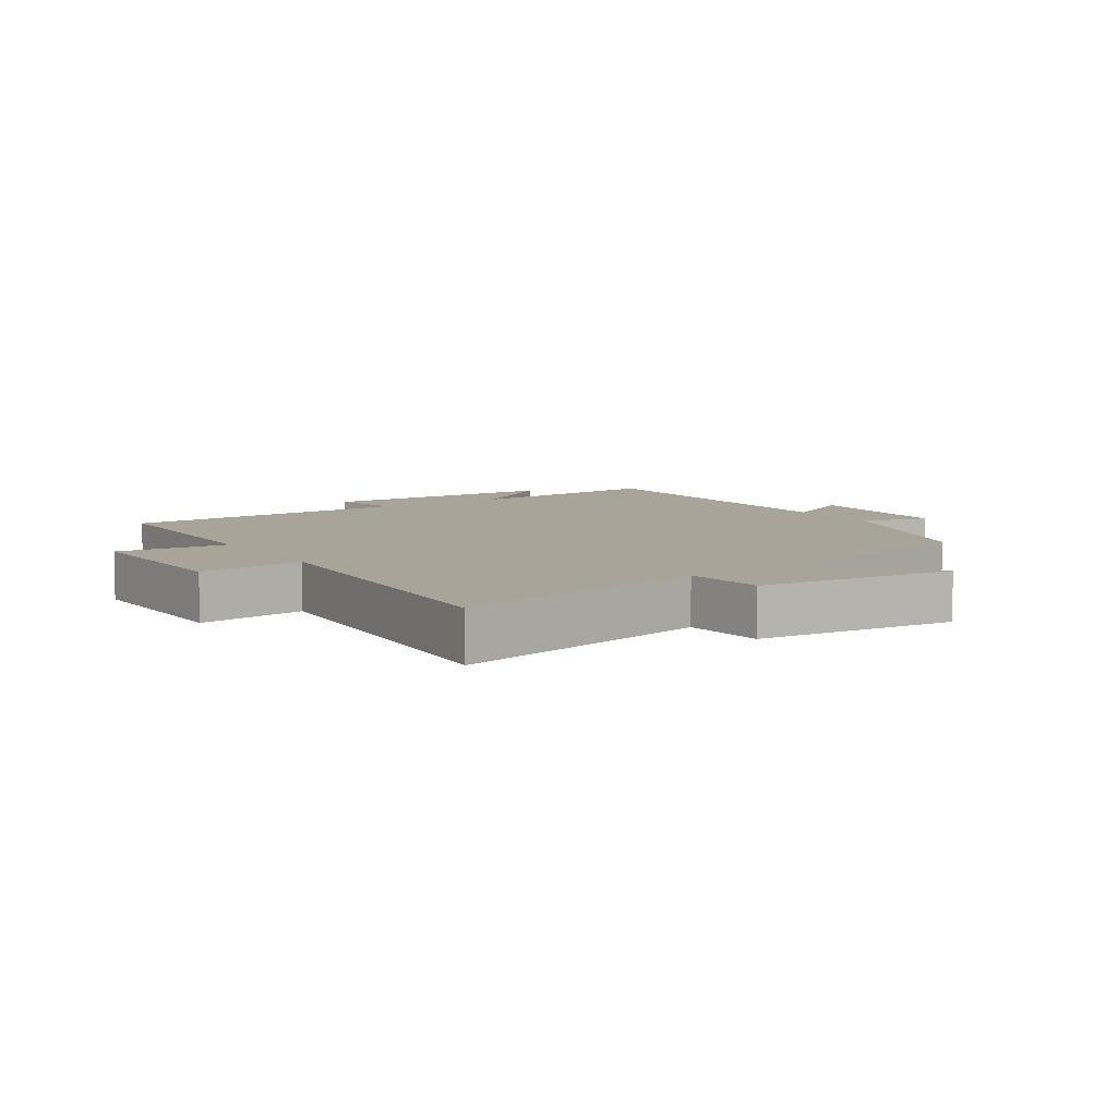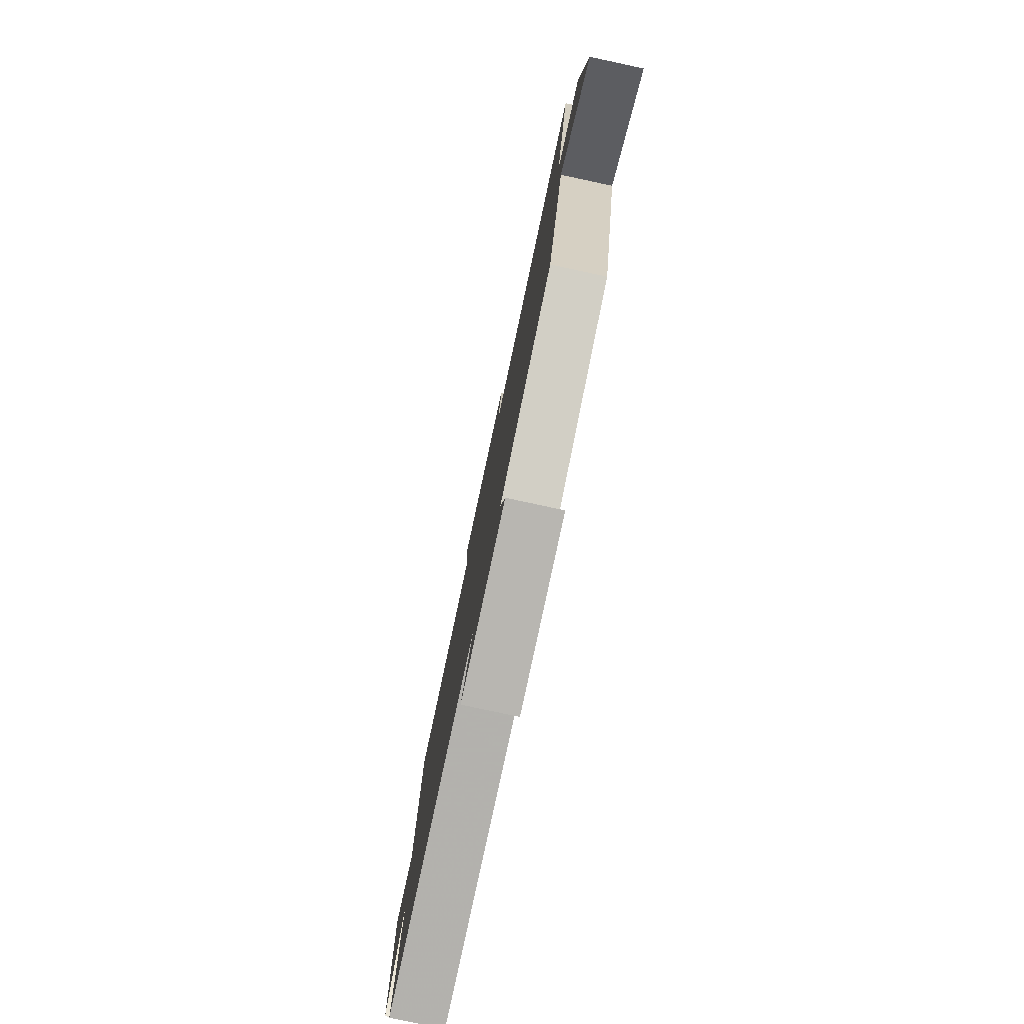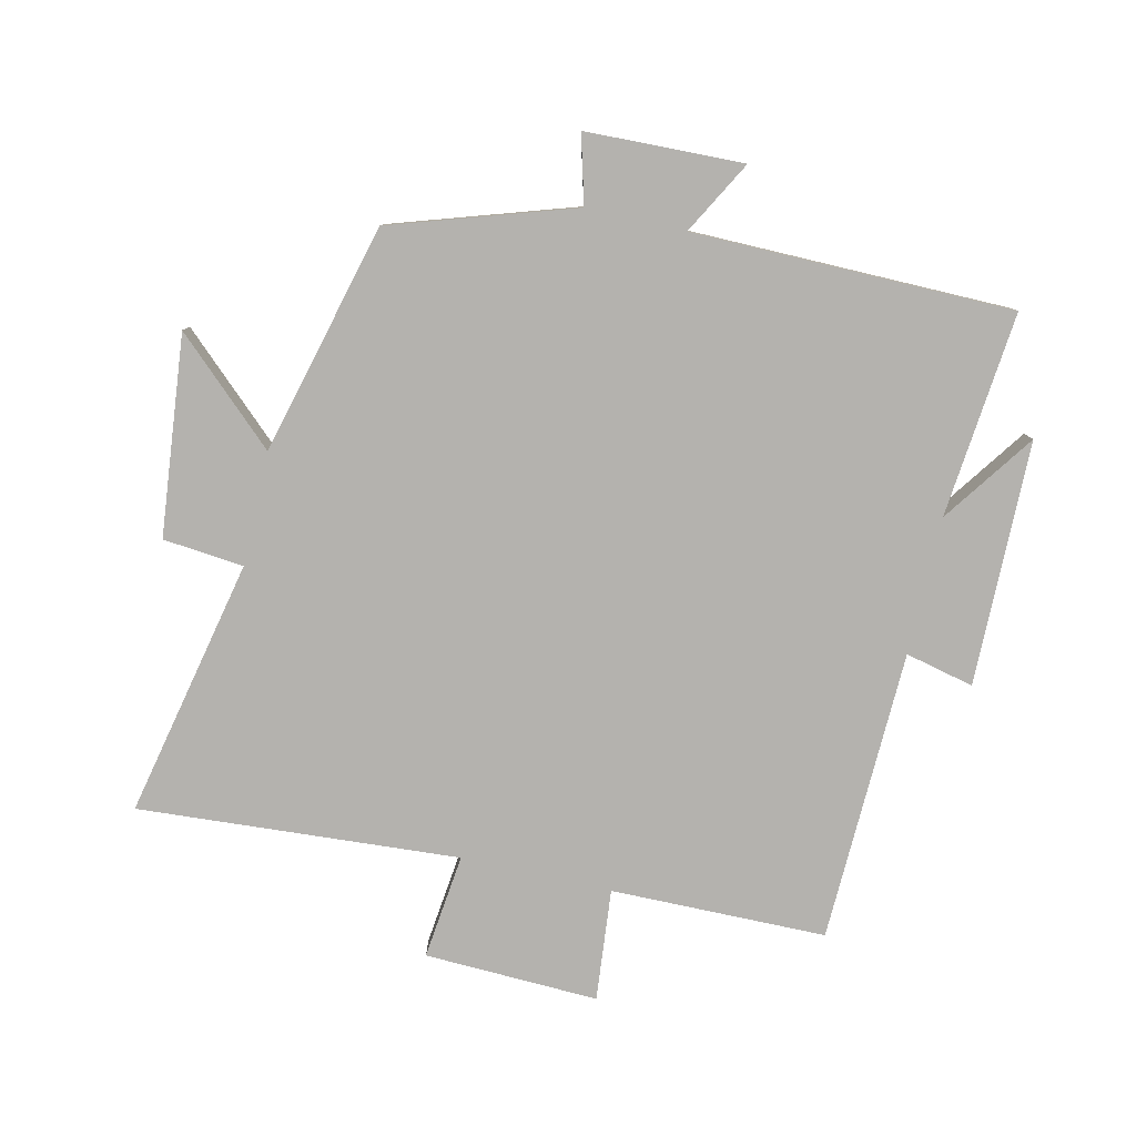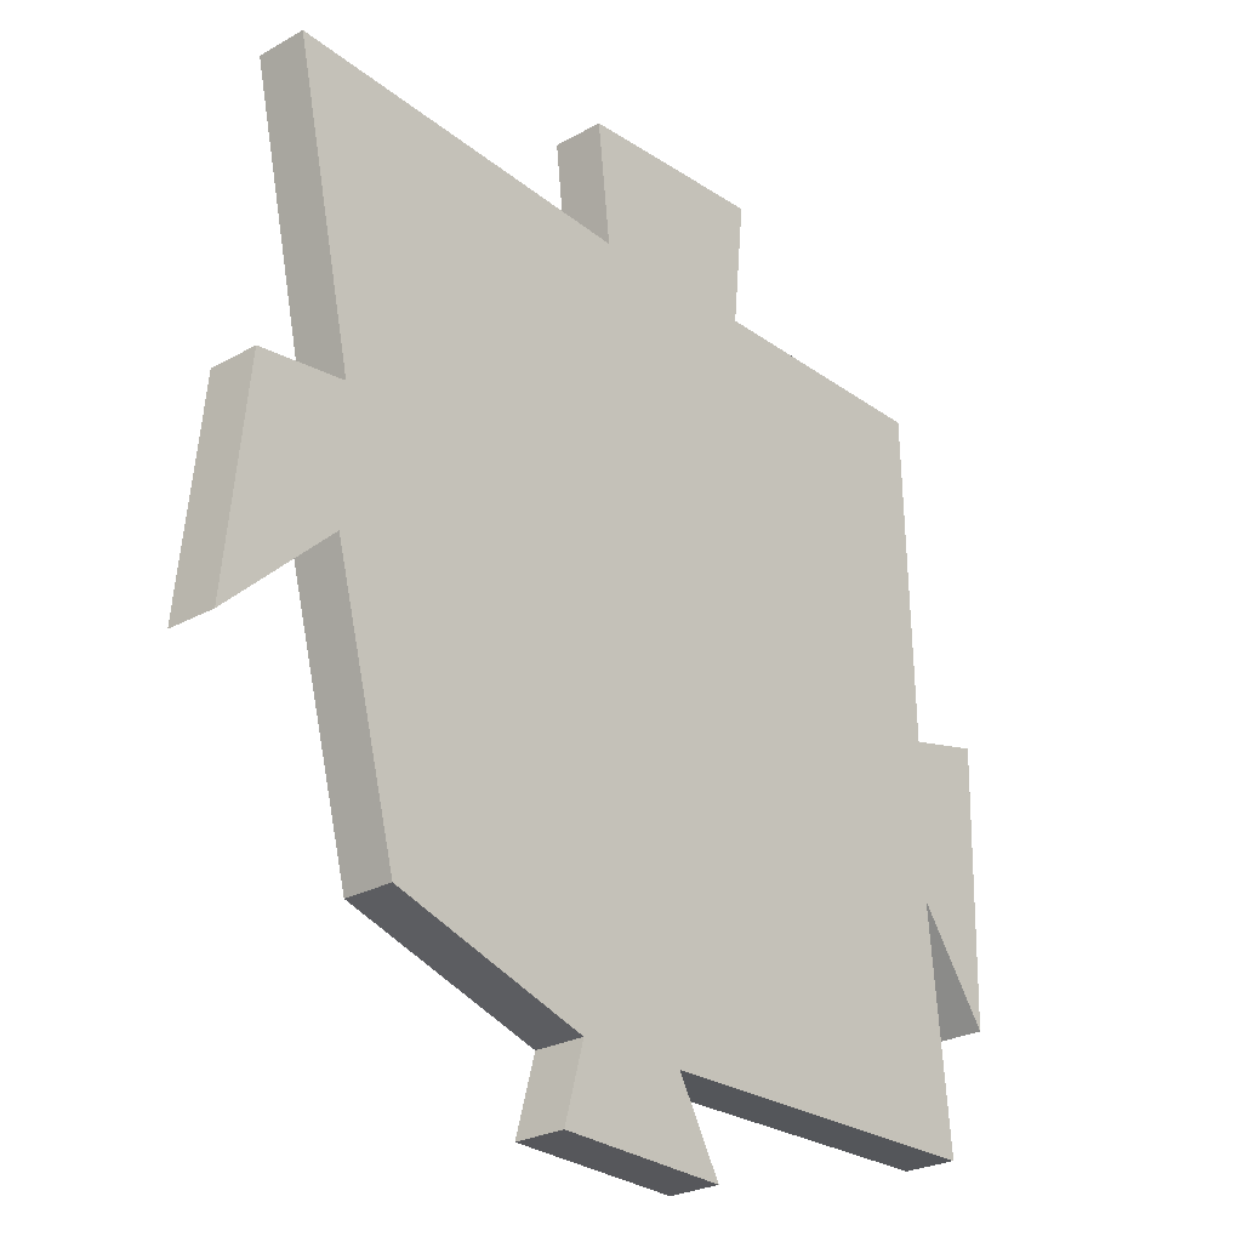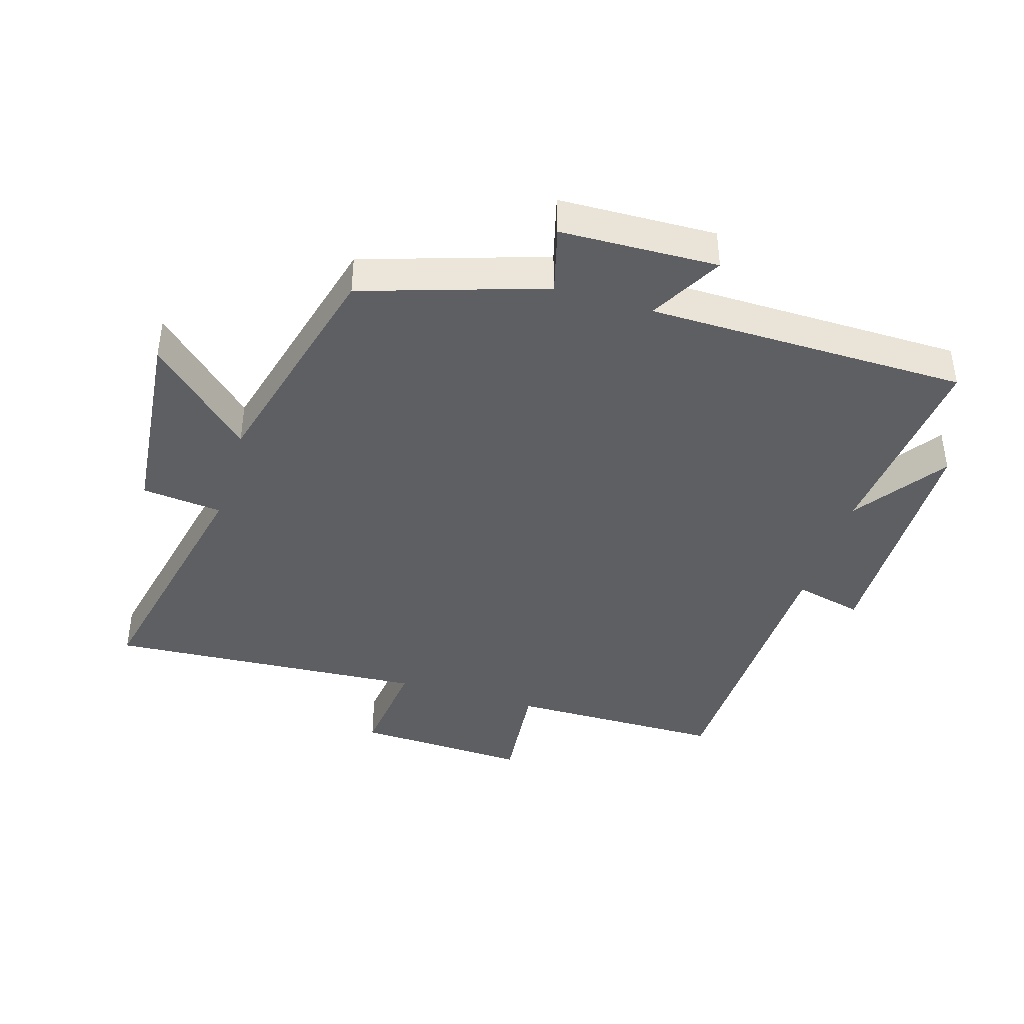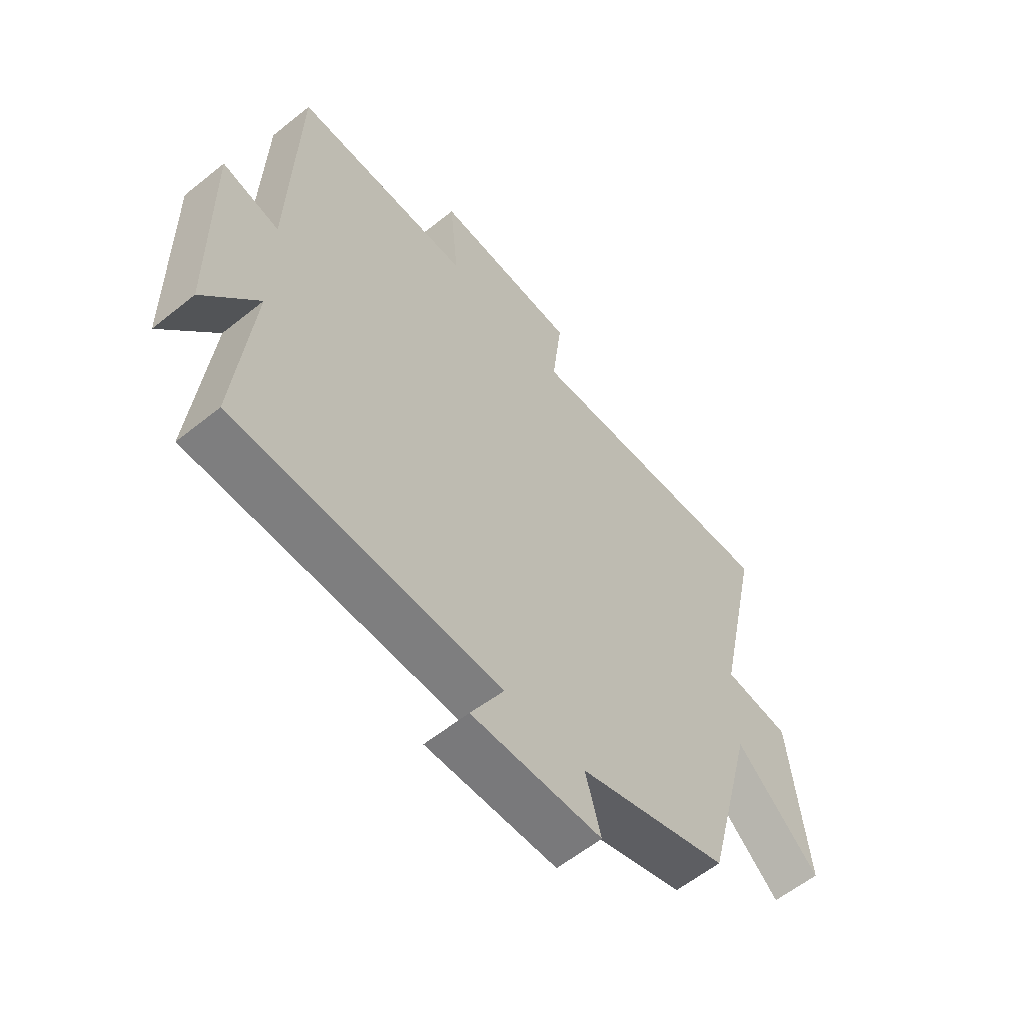
<metadata>
{"format":"obj","ext":"obj","renderer":"f3d","projection":"perspective","resolution":1024,"background":"white","views":[{"elev":7.3,"azim":56.7,"up":"+Y"},{"elev":-79.8,"azim":77.9,"up":"+Z"},{"elev":-79.7,"azim":167.1,"up":"+Y"},{"elev":-25.8,"azim":131.8,"up":"+Z"},{"elev":-41.5,"azim":163.0,"up":"+Y"},{"elev":-59.2,"azim":-50.4,"up":"+Z"}]}
</metadata>
<code>
v -0.531 0.07 -0.496
v -0.5 0.07 -0.175
v -0.601 0.07 -0.318
v -0.607 0.07 0.064
v -0.5 0.07 0.039
v -0.487 0.07 0.496
v -0.15 0.07 0.5
v -0.167 0.07 0.675
v 0.105 0.07 0.665
v 0.086 0.07 0.5
v 0.587 0.07 0.535
v 0.5 0.07 0.13
v 0.626 0.07 0.117
v 0.658 0.07 -0.195
v 0.5 0.07 -0.048
v 0.407 0.07 -0.408
v 0.123 0.07 -0.5
v 0.152 0.07 -0.606
v -0.094 0.07 -0.614
v -0.031 0.07 -0.5
v -0.531 0 -0.496
v -0.5 0 -0.175
v -0.601 0 -0.318
v -0.607 0 0.064
v -0.5 0 0.039
v -0.487 0 0.496
v -0.15 0 0.5
v -0.167 0 0.675
v 0.105 0 0.665
v 0.086 0 0.5
v 0.587 0 0.535
v 0.5 0 0.13
v 0.626 0 0.117
v 0.658 0 -0.195
v 0.5 0 -0.048
v 0.407 0 -0.408
v 0.123 0 -0.5
v 0.152 0 -0.606
v -0.094 0 -0.614
v -0.031 0 -0.5
f 17 18 19 20
f 15 16 17 20
f 15 20 1 2
f 12 13 14 15
f 12 15 2
f 10 11 12 2
f 7 8 9 10
f 5 6 7 10
f 5 10 2
f 2 3 4 5
f 40 39 38 37
f 40 37 36 35
f 22 21 40 35
f 35 34 33 32
f 22 35 32
f 22 32 31 30
f 30 29 28 27
f 30 27 26 25
f 22 30 25
f 25 24 23 22
f 1 21 22 2
f 2 22 23 3
f 3 23 24 4
f 4 24 25 5
f 5 25 26 6
f 6 26 27 7
f 7 27 28 8
f 8 28 29 9
f 9 29 30 10
f 10 30 31 11
f 11 31 32 12
f 12 32 33 13
f 13 33 34 14
f 14 34 35 15
f 15 35 36 16
f 16 36 37 17
f 17 37 38 18
f 18 38 39 19
f 19 39 40 20
f 20 40 21 1

</code>
